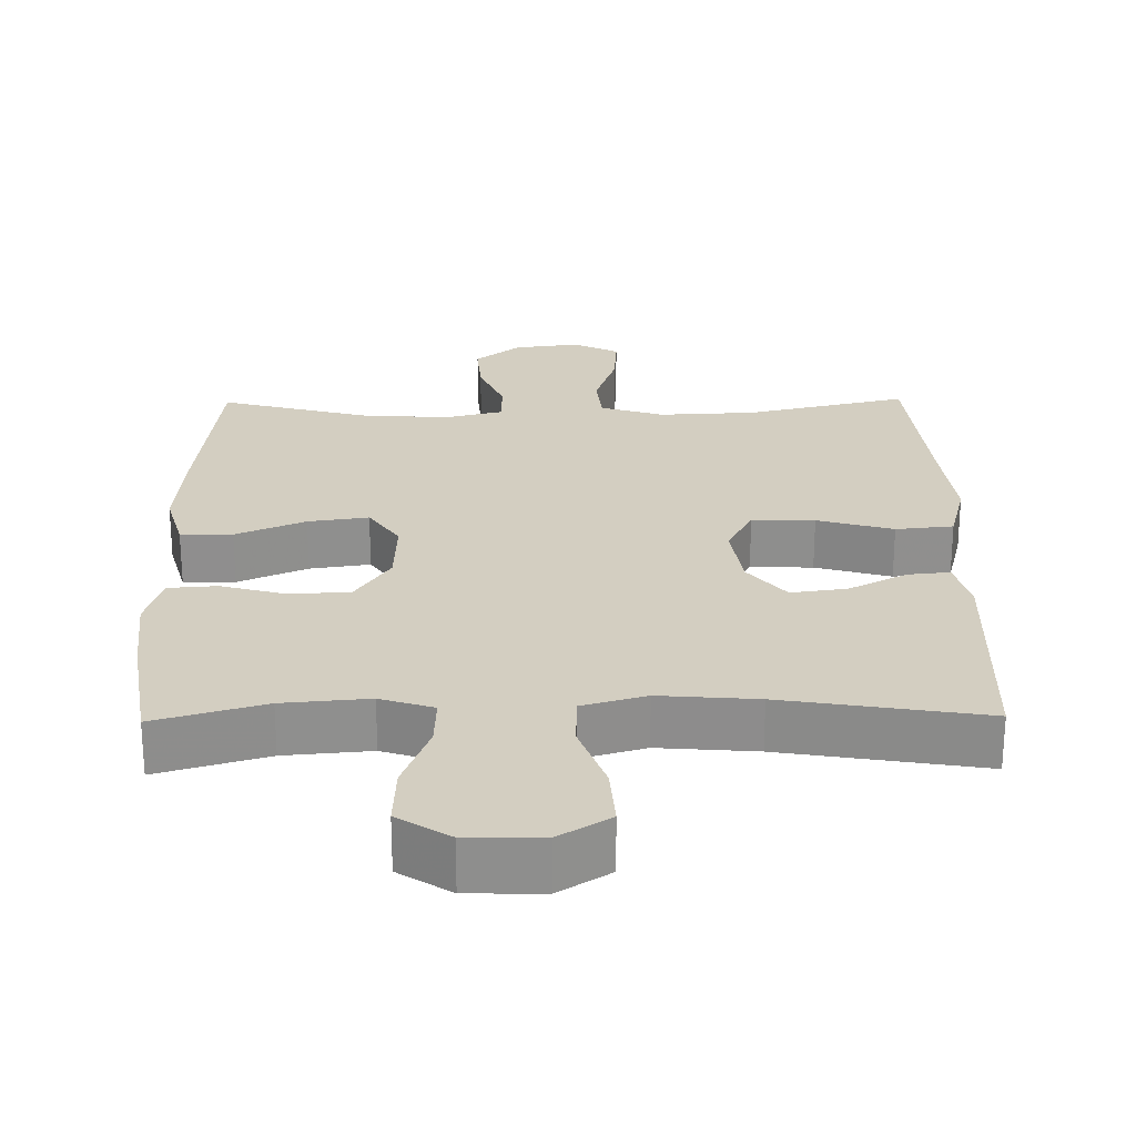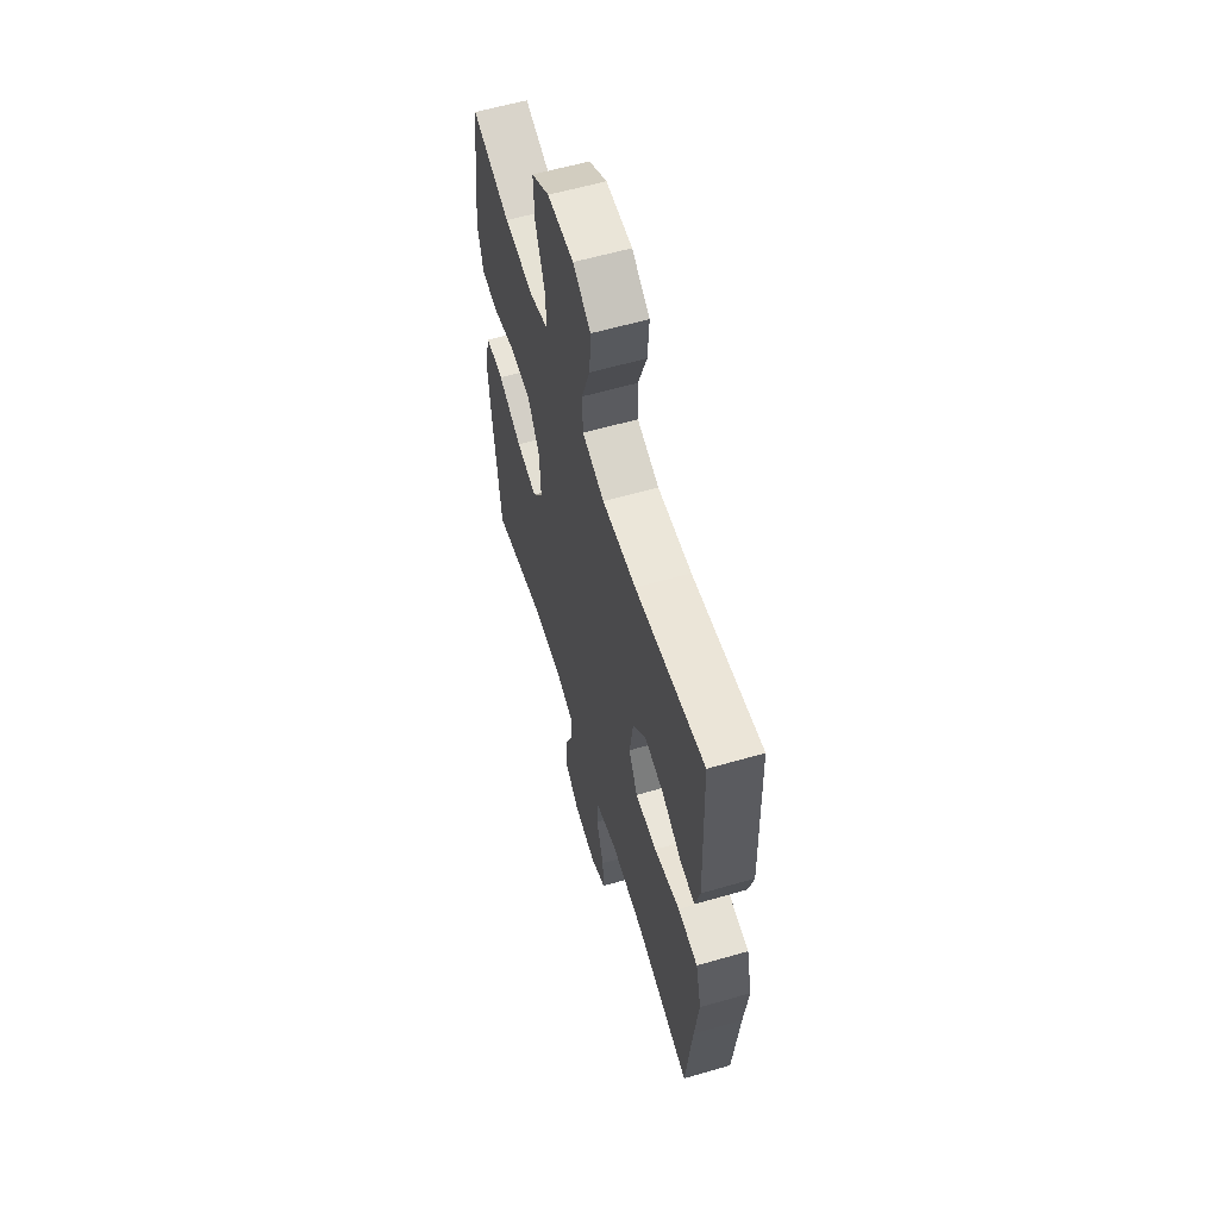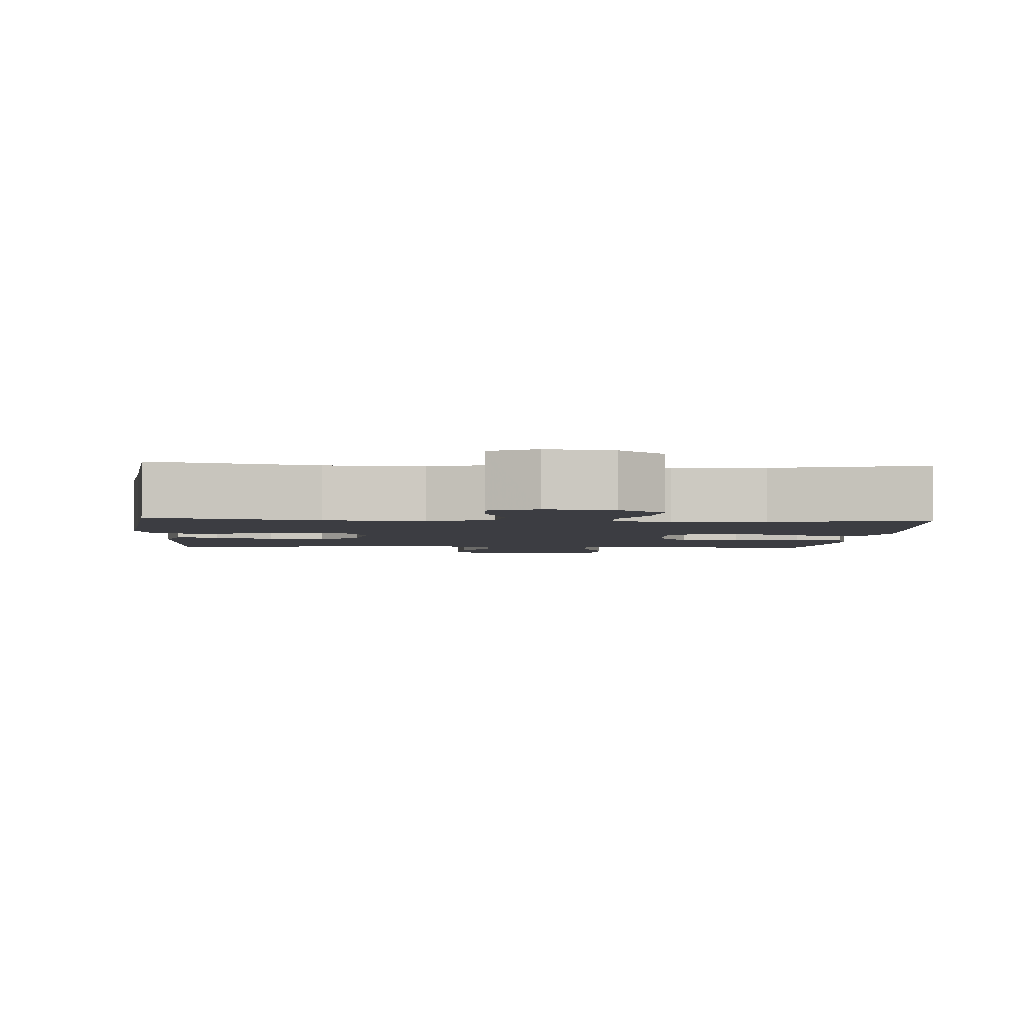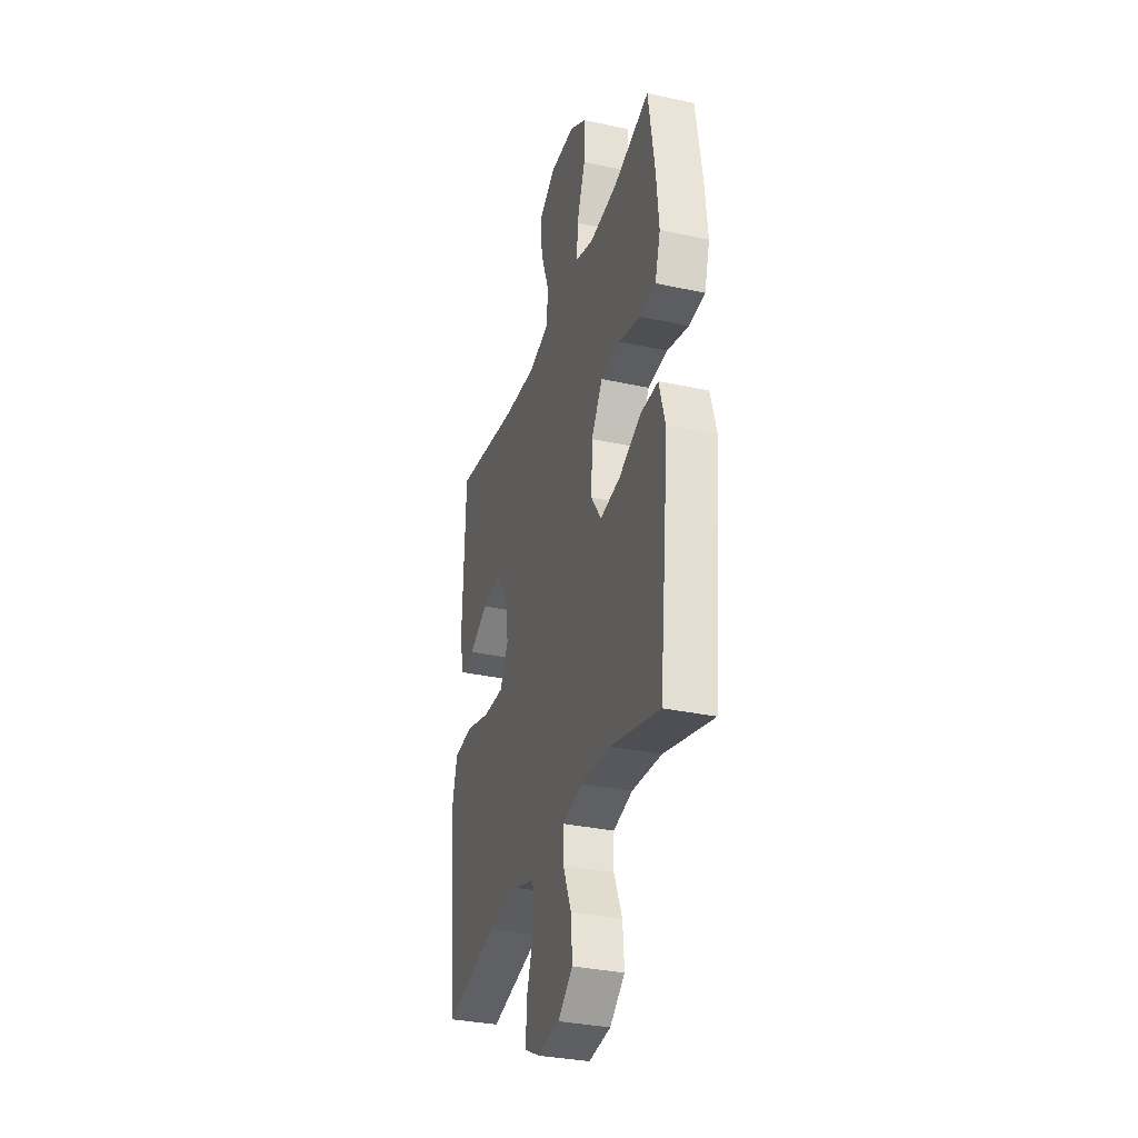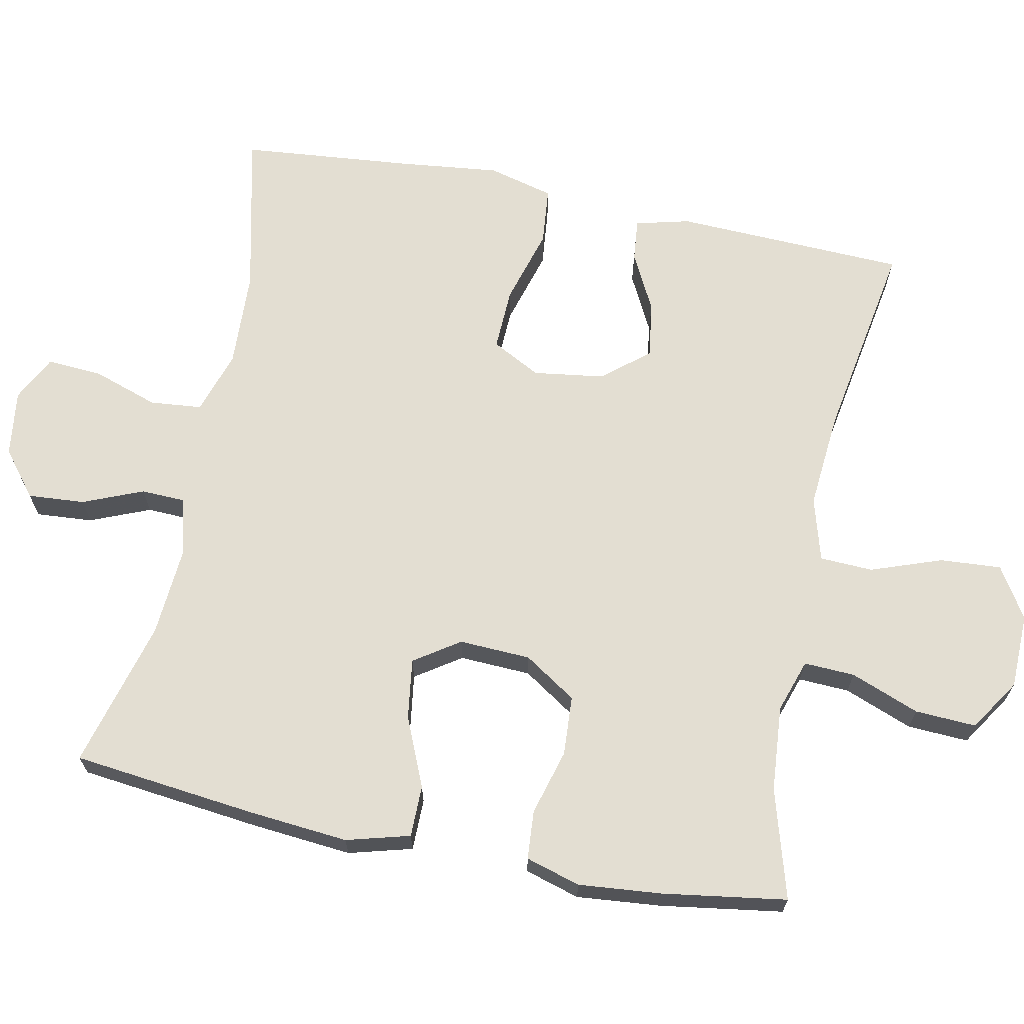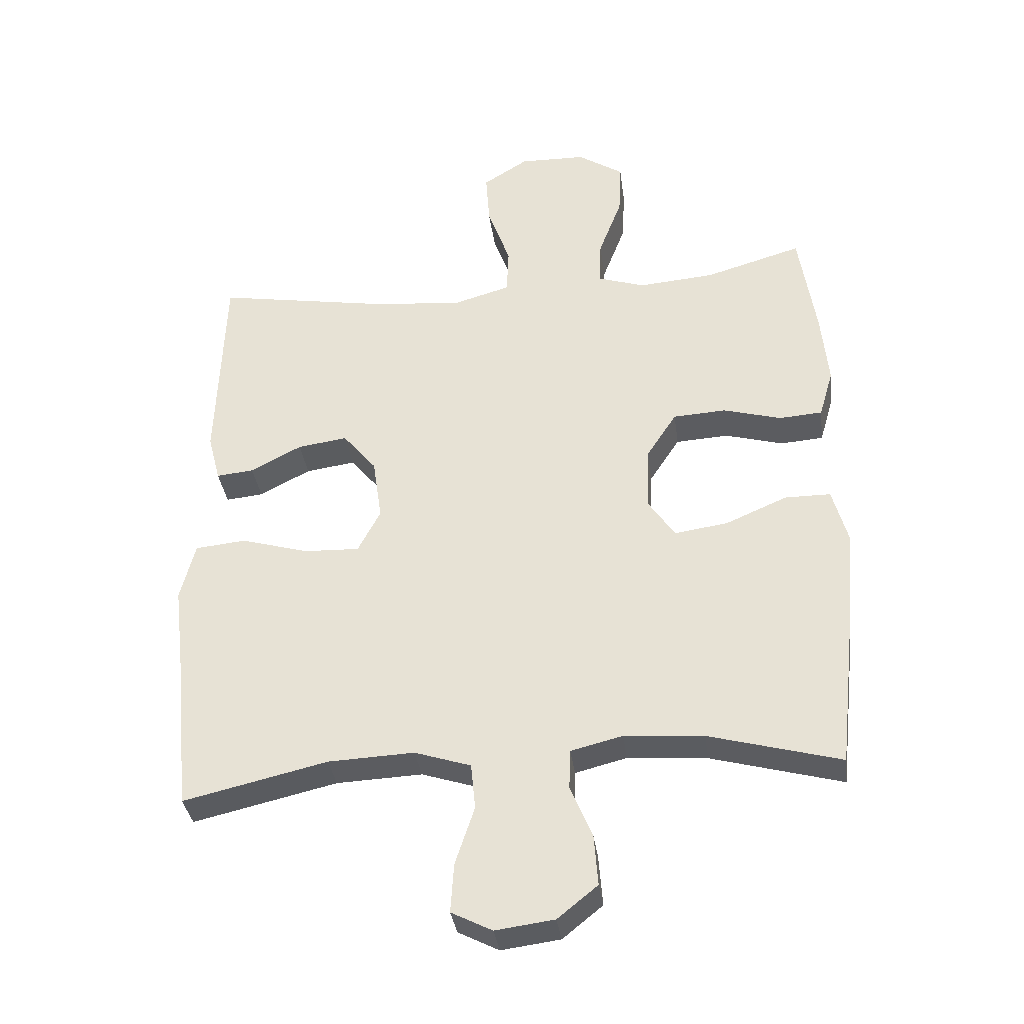
<metadata>
{"format":"obj","ext":"obj","renderer":"f3d","projection":"perspective","resolution":1024,"background":"white","views":[{"elev":25.1,"azim":-0.8,"up":"+Y"},{"elev":59.8,"azim":73.5,"up":"+Z"},{"elev":-2.9,"azim":175.7,"up":"+Y"},{"elev":-32.9,"azim":-106.8,"up":"+Z"},{"elev":67.4,"azim":-78.4,"up":"+Y"},{"elev":-34.9,"azim":-172.5,"up":"+Z"}]}
</metadata>
<code>
v 0.5 0.07 -0.5
v 0.277 0.07 -0.448
v 0.144 0.07 -0.442
v 0.057 0.07 -0.47
v 0.05 0.07 -0.541
v 0.08 0.07 -0.631
v 0.085 0.07 -0.707
v 0.022 0.07 -0.739
v -0.069 0.07 -0.727
v -0.131 0.07 -0.677
v -0.125 0.07 -0.599
v -0.091 0.07 -0.517
v -0.093 0.07 -0.456
v -0.173 0.07 -0.436
v -0.296 0.07 -0.445
v -0.5 0.07 -0.5
v -0.528 0.07 -0.247
v -0.54 0.07 -0.11
v -0.516 0.07 -0.023
v -0.445 0.07 -0.023
v -0.35 0.07 -0.064
v -0.267 0.07 -0.076
v -0.225 0.07 -0.014
v -0.229 0.07 0.084
v -0.276 0.07 0.156
v -0.358 0.07 0.161
v -0.448 0.07 0.136
v -0.515 0.07 0.141
v -0.537 0.07 0.216
v -0.526 0.07 0.331
v -0.5 0.07 0.5
v -0.35 0.07 0.456
v -0.232 0.07 0.446
v -0.159 0.07 0.47
v -0.162 0.07 0.54
v -0.198 0.07 0.634
v -0.202 0.07 0.718
v -0.131 0.07 0.764
v -0.028 0.07 0.766
v 0.042 0.07 0.722
v 0.036 0.07 0.638
v 0.001 0.07 0.541
v 0.004 0.07 0.468
v 0.091 0.07 0.443
v 0.225 0.07 0.454
v 0.5 0.07 0.5
v 0.511 0.07 0.182
v 0.492 0.07 0.108
v 0.434 0.07 0.114
v 0.355 0.07 0.155
v 0.278 0.07 0.166
v 0.226 0.07 0.103
v 0.212 0.07 0.006
v 0.247 0.07 -0.061
v 0.333 0.07 -0.058
v 0.437 0.07 -0.028
v 0.516 0.07 -0.036
v 0.539 0.07 -0.126
v 0.523 0.07 -0.263
v 0.5 0 -0.5
v 0.277 0 -0.448
v 0.144 0 -0.442
v 0.057 0 -0.47
v 0.05 0 -0.541
v 0.08 0 -0.631
v 0.085 0 -0.707
v 0.022 0 -0.739
v -0.069 0 -0.727
v -0.131 0 -0.677
v -0.125 0 -0.599
v -0.091 0 -0.517
v -0.093 0 -0.456
v -0.173 0 -0.436
v -0.296 0 -0.445
v -0.5 0 -0.5
v -0.528 0 -0.247
v -0.54 0 -0.11
v -0.516 0 -0.023
v -0.445 0 -0.023
v -0.35 0 -0.064
v -0.267 0 -0.076
v -0.225 0 -0.014
v -0.229 0 0.084
v -0.276 0 0.156
v -0.358 0 0.161
v -0.448 0 0.136
v -0.515 0 0.141
v -0.537 0 0.216
v -0.526 0 0.331
v -0.5 0 0.5
v -0.35 0 0.456
v -0.232 0 0.446
v -0.159 0 0.47
v -0.162 0 0.54
v -0.198 0 0.634
v -0.202 0 0.718
v -0.131 0 0.764
v -0.028 0 0.766
v 0.042 0 0.722
v 0.036 0 0.638
v 0.001 0 0.541
v 0.004 0 0.468
v 0.091 0 0.443
v 0.225 0 0.454
v 0.5 0 0.5
v 0.511 0 0.182
v 0.492 0 0.108
v 0.434 0 0.114
v 0.355 0 0.155
v 0.278 0 0.166
v 0.226 0 0.103
v 0.212 0 0.006
v 0.247 0 -0.061
v 0.333 0 -0.058
v 0.437 0 -0.028
v 0.516 0 -0.036
v 0.539 0 -0.126
v 0.523 0 -0.263
f 57 58 59
f 56 57 59
f 55 56 59
f 59 1 2
f 55 59 2
f 54 55 2
f 53 54 2 3
f 52 53 3 4
f 48 49 50
f 47 48 50
f 46 47 50
f 45 46 50
f 44 45 50 51
f 43 44 51 52
f 40 41 42
f 39 40 42
f 38 39 42
f 37 38 42
f 36 37 42
f 35 36 42
f 34 35 42 43
f 43 52 4
f 34 43 4
f 33 34 4
f 30 31 32
f 29 30 32
f 28 29 32
f 27 28 32
f 26 27 32
f 25 26 32 33
f 19 20 21
f 18 19 21
f 17 18 21
f 16 17 21
f 15 16 21
f 14 15 21 22
f 13 14 22 23
f 10 11 12
f 9 10 12
f 8 9 12
f 7 8 12
f 6 7 12
f 5 6 12
f 5 12 13
f 13 23 24
f 5 13 24
f 4 5 24
f 24 25 33
f 4 24 33
f 118 117 116
f 118 116 115
f 118 115 114
f 61 60 118
f 61 118 114
f 61 114 113
f 62 61 113 112
f 63 62 112 111
f 109 108 107
f 109 107 106
f 109 106 105
f 109 105 104
f 110 109 104 103
f 111 110 103 102
f 101 100 99
f 101 99 98
f 101 98 97
f 101 97 96
f 101 96 95
f 101 95 94
f 102 101 94 93
f 63 111 102
f 63 102 93
f 63 93 92
f 91 90 89
f 91 89 88
f 91 88 87
f 91 87 86
f 91 86 85
f 92 91 85 84
f 80 79 78
f 80 78 77
f 80 77 76
f 80 76 75
f 80 75 74
f 81 80 74 73
f 82 81 73 72
f 71 70 69
f 71 69 68
f 71 68 67
f 71 67 66
f 71 66 65
f 71 65 64
f 72 71 64
f 83 82 72
f 83 72 64
f 83 64 63
f 92 84 83
f 92 83 63
f 1 60 61 2
f 2 61 62 3
f 3 62 63 4
f 4 63 64 5
f 5 64 65 6
f 6 65 66 7
f 7 66 67 8
f 8 67 68 9
f 9 68 69 10
f 10 69 70 11
f 11 70 71 12
f 12 71 72 13
f 13 72 73 14
f 14 73 74 15
f 15 74 75 16
f 16 75 76 17
f 17 76 77 18
f 18 77 78 19
f 19 78 79 20
f 20 79 80 21
f 21 80 81 22
f 22 81 82 23
f 23 82 83 24
f 24 83 84 25
f 25 84 85 26
f 26 85 86 27
f 27 86 87 28
f 28 87 88 29
f 29 88 89 30
f 30 89 90 31
f 31 90 91 32
f 32 91 92 33
f 33 92 93 34
f 34 93 94 35
f 35 94 95 36
f 36 95 96 37
f 37 96 97 38
f 38 97 98 39
f 39 98 99 40
f 40 99 100 41
f 41 100 101 42
f 42 101 102 43
f 43 102 103 44
f 44 103 104 45
f 45 104 105 46
f 46 105 106 47
f 47 106 107 48
f 48 107 108 49
f 49 108 109 50
f 50 109 110 51
f 51 110 111 52
f 52 111 112 53
f 53 112 113 54
f 54 113 114 55
f 55 114 115 56
f 56 115 116 57
f 57 116 117 58
f 58 117 118 59
f 59 118 60 1

</code>
